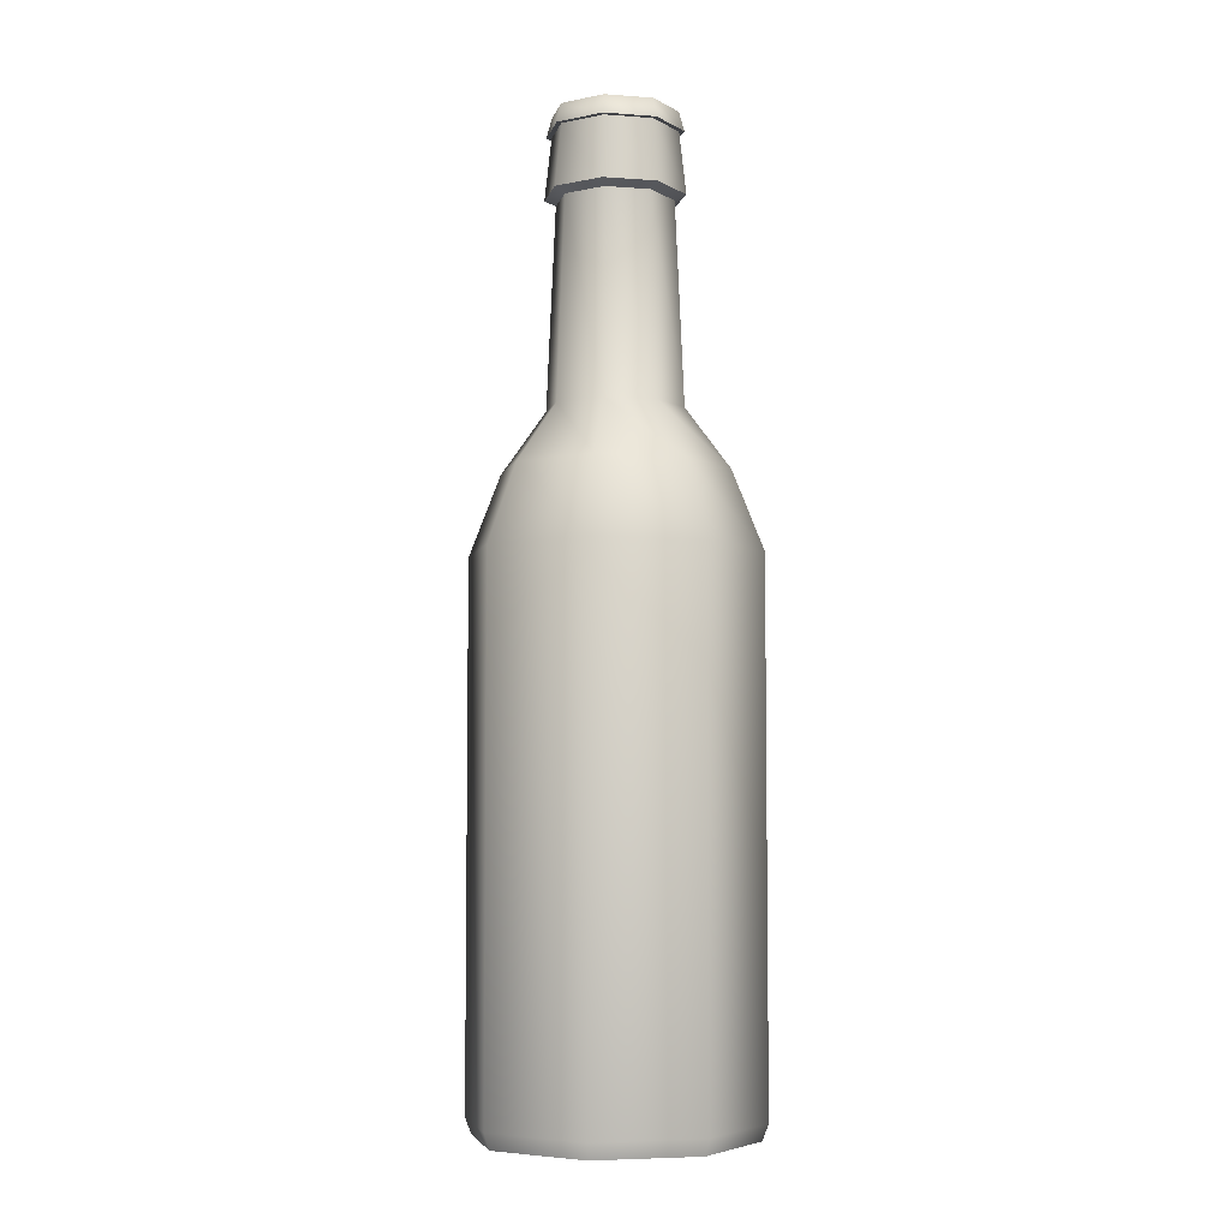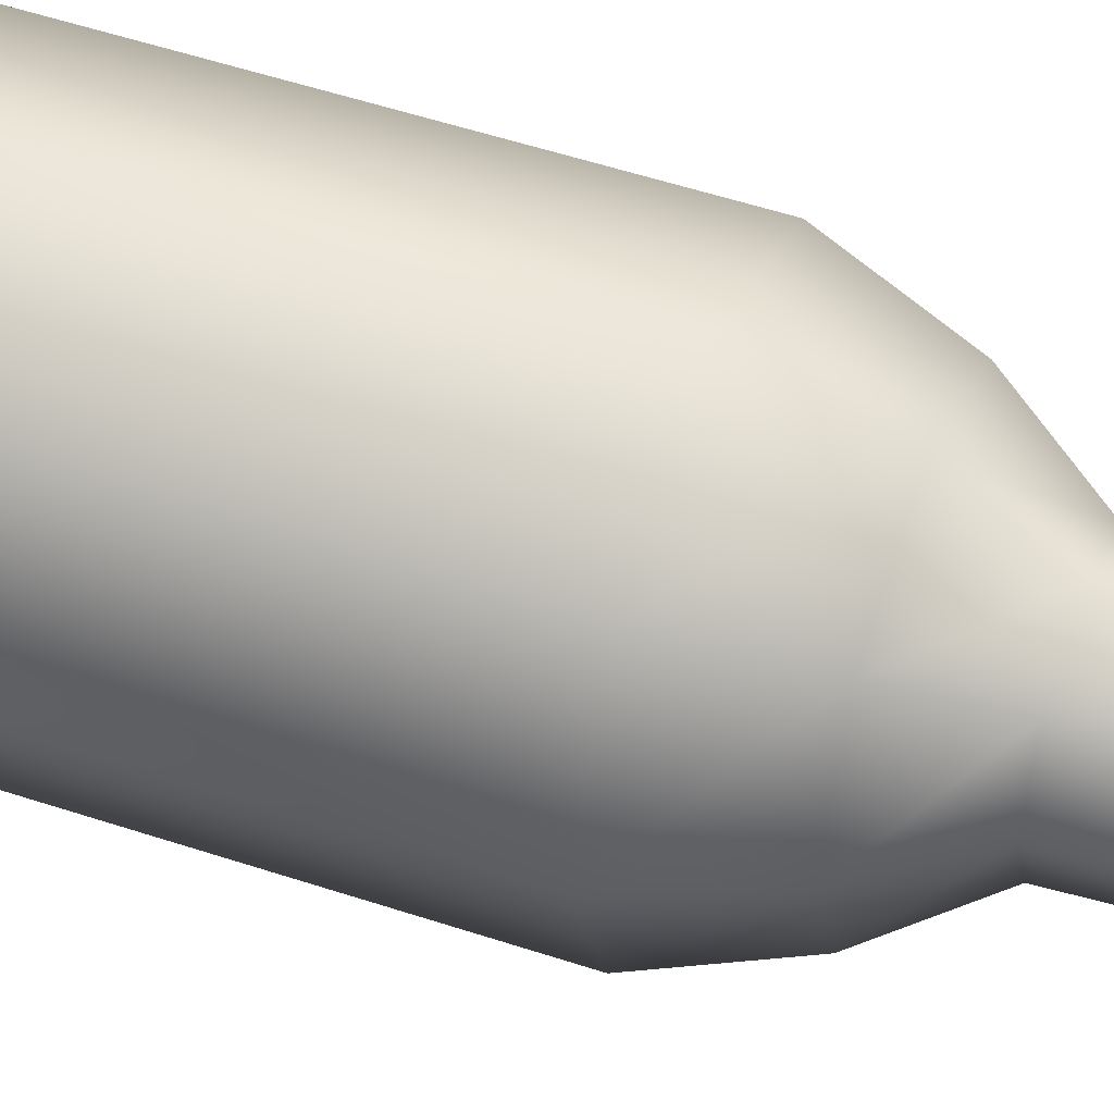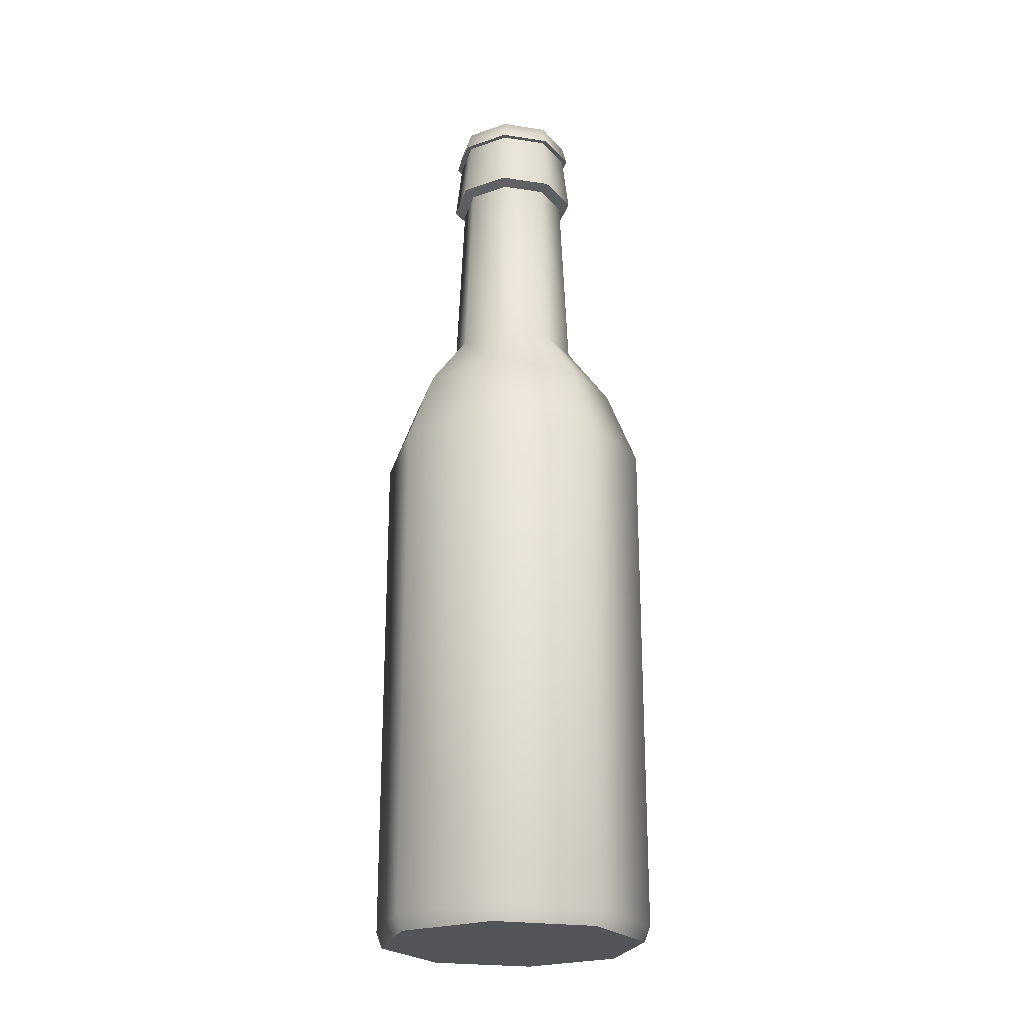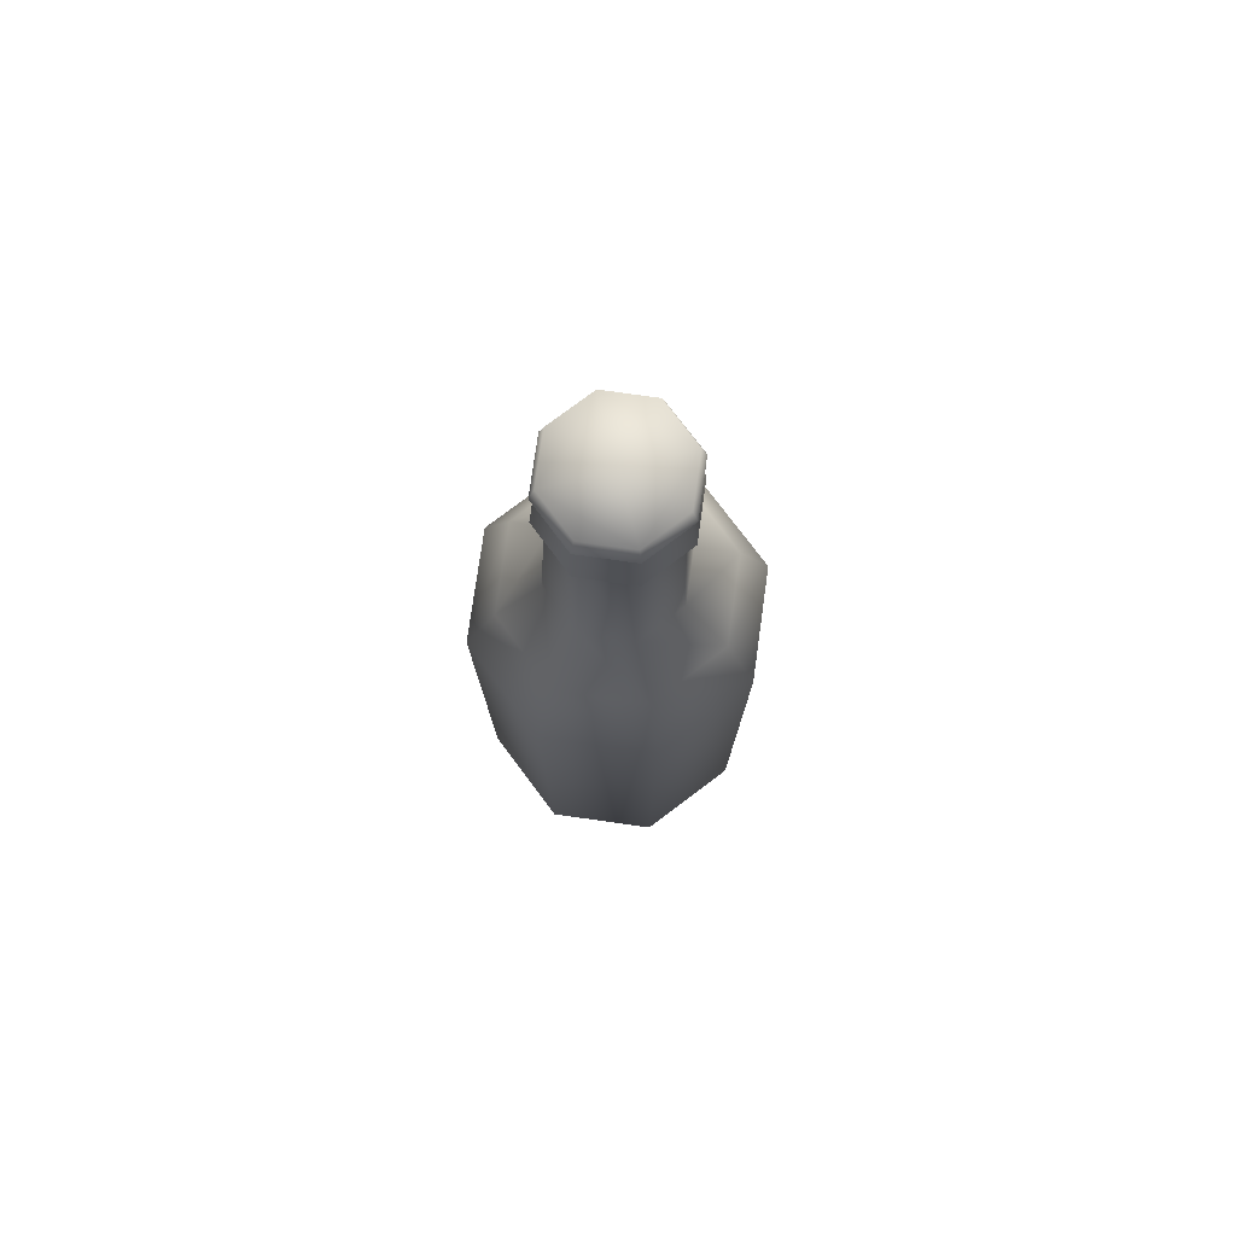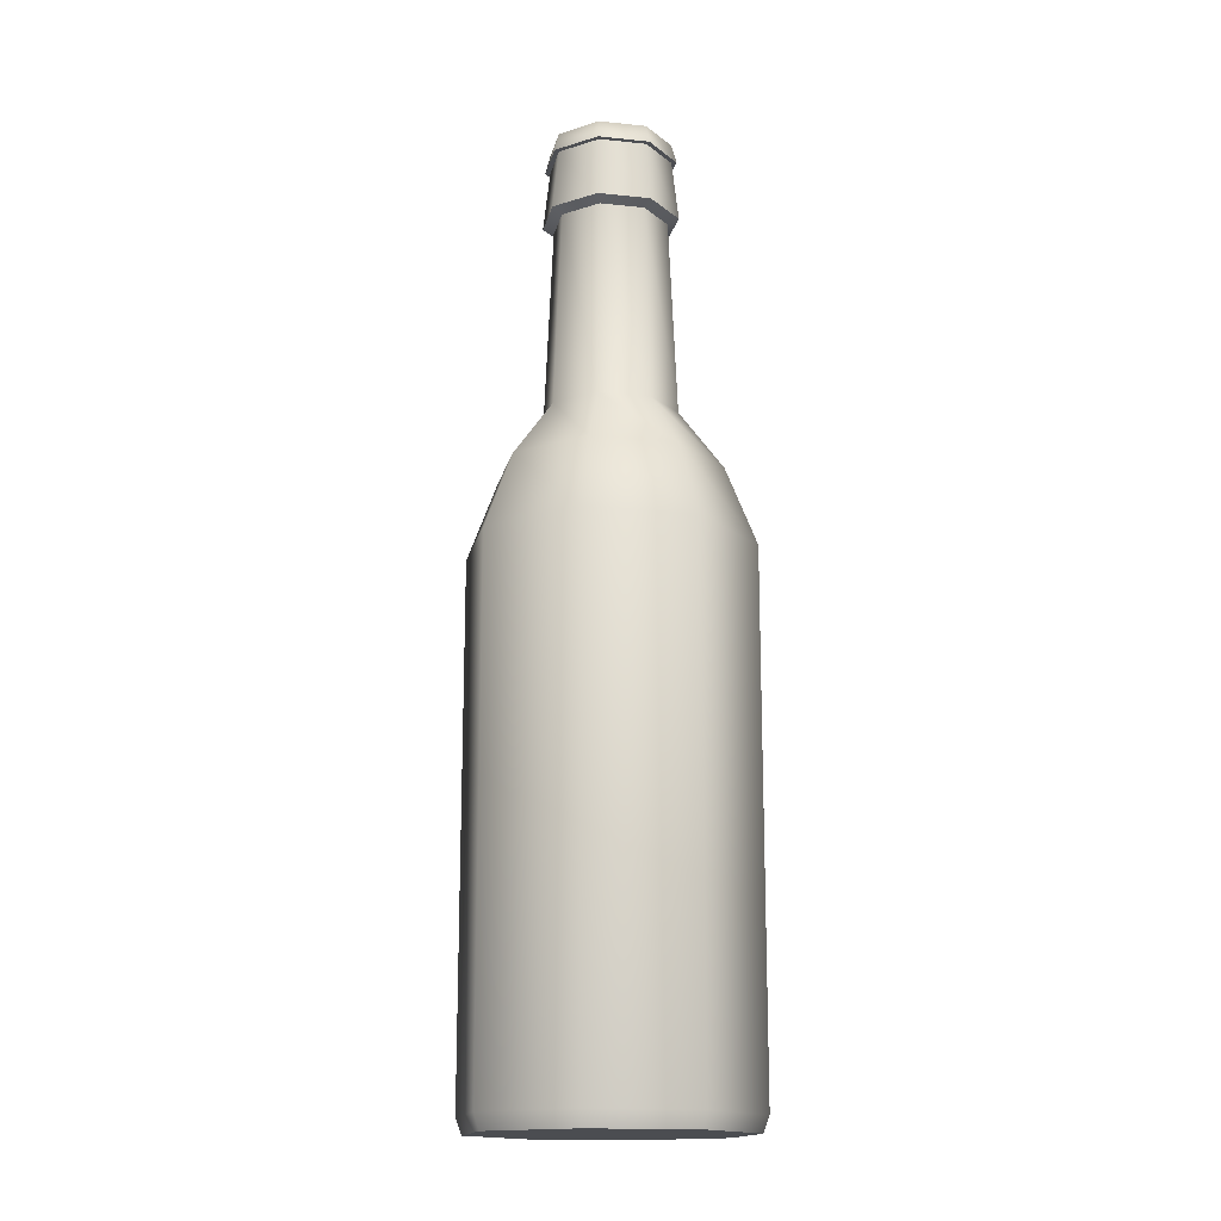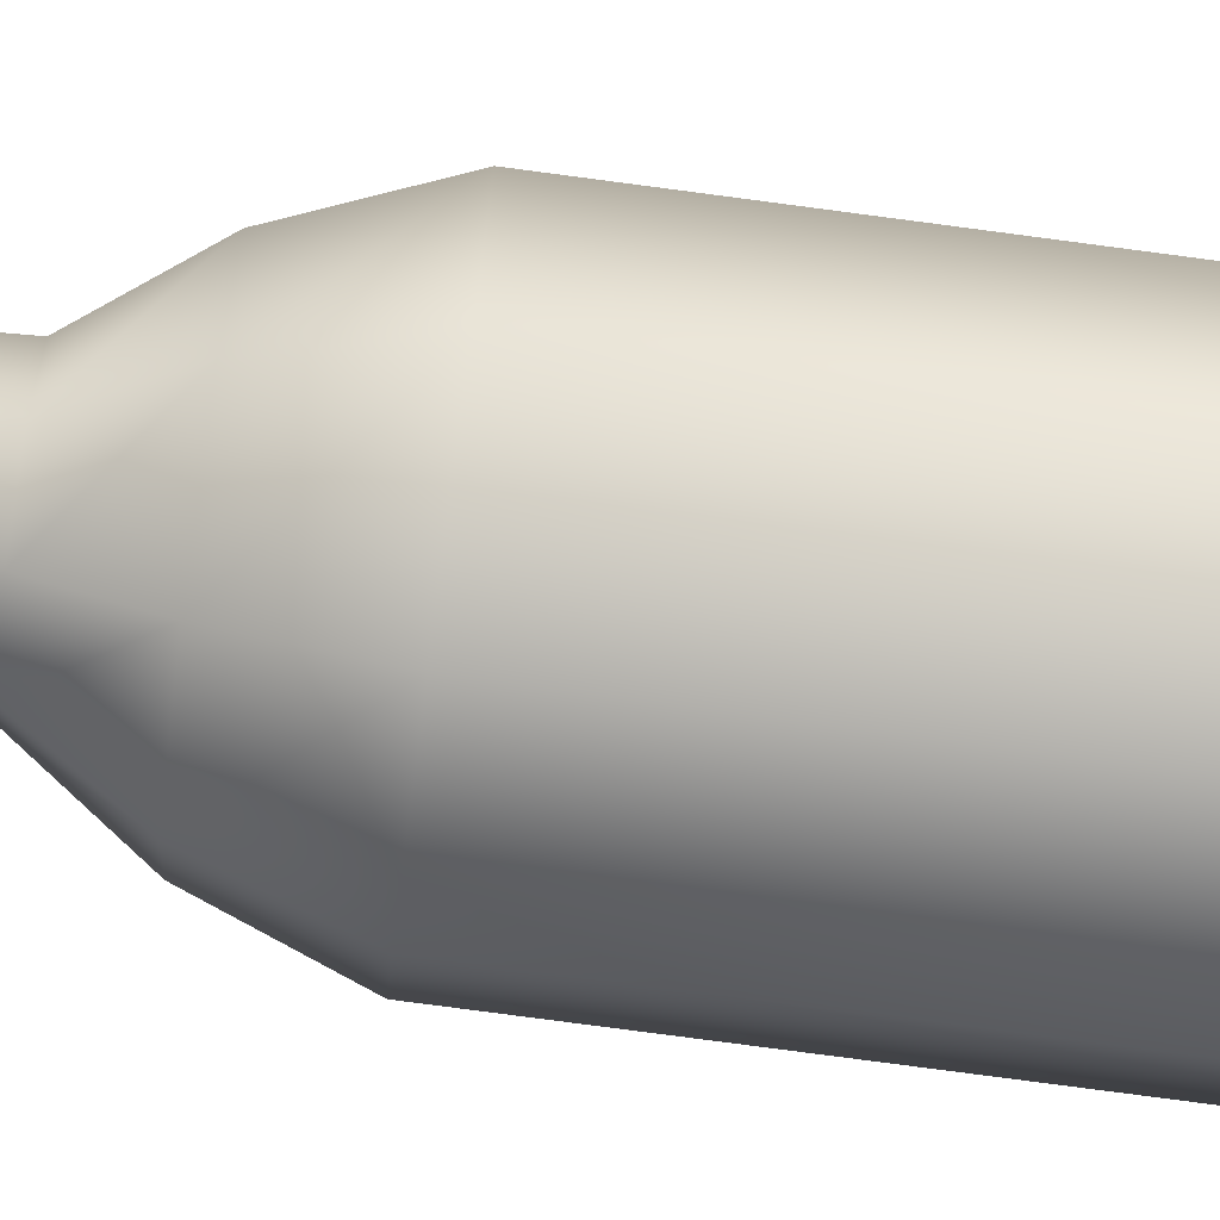
<metadata>
{"format":"obj","ext":"obj","renderer":"f3d","projection":"perspective","resolution":1024,"background":"white","views":[{"elev":-5.4,"azim":-125.3,"up":"+Z"},{"elev":49.9,"azim":-69.6,"up":"+Y"},{"elev":-23.3,"azim":-172.1,"up":"+Z"},{"elev":77.2,"azim":75.5,"up":"+Z"},{"elev":-16.0,"azim":145.4,"up":"+Z"},{"elev":-79.2,"azim":82.5,"up":"+Y"}]}
</metadata>
<code>
v -0.09952 -0.09952 -0.5
v -0.1407 0 -0.5
v 0 0 -0.5
v 0 -0.1407 -0.5
v 0.1407 0 -0.5
v 0.09952 0.09952 -0.5
v 0.1039 0.1039 -0.4834
v 0.147 0 -0.4834
v 0 0.1407 -0.5
v 0 0.147 -0.4834
v -0.09952 0.09952 -0.5
v -0.1039 0.1039 -0.4834
v -0.1407 0 -0.5
v -0.147 0 -0.4834
v -0.09952 -0.09952 -0.5
v -0.1039 -0.1039 -0.4834
v 0 -0.1407 -0.5
v 0 -0.147 -0.4834
v 0.09952 -0.09952 -0.5
v 0.1039 -0.1039 -0.4834
v 0.1407 0 -0.5
v 0.147 0 -0.4834
v 0.1039 0.1039 0.05899
v 0.147 0 0.05899
v 0 0.147 0.05899
v -0.1039 0.1039 0.05899
v -0.147 0 0.05899
v -0.1039 -0.1039 0.05899
v 0 -0.147 0.05899
v 0.1039 -0.1039 0.05899
v 0.147 0 0.05899
v 0.08119 0.08119 0.1407
v 0.1148 0 0.1407
v 0 0.1148 0.1407
v -0.08119 0.08119 0.1407
v -0.1148 0 0.1407
v -0.08119 -0.08119 0.1407
v 0 -0.1148 0.1407
v 0.08119 -0.08119 0.1407
v 0.1148 0 0.1407
v 0.04887 0.04887 0.2028
v 0.06911 0 0.2028
v 0 0.06911 0.2028
v -0.04887 0.04887 0.2028
v -0.06911 0 0.2028
v -0.04887 -0.04887 0.2028
v 0 -0.06911 0.2028
v 0.04887 -0.04887 0.2028
v 0.06911 0 0.2028
v 0.04233 0.04233 0.4102
v 0.05987 0 0.4102
v 0 0.05987 0.4102
v -0.04233 0.04233 0.4102
v -0.05987 0 0.4102
v -0.04233 -0.04233 0.4102
v 0 -0.05987 0.4102
v 0.04233 -0.04233 0.4102
v 0.05987 0 0.4102
v 0.04547 0.04547 0.5
v 0 0.0643 0.5
v 0 0 0.5
v 0.0643 0 0.5
v 0.04547 -0.04547 0.5
v 0 -0.0643 0.5
v -0.04547 0.04547 0.5
v -0.0643 0 0.5
v -0.04547 -0.04547 0.5
v 0.09952 -0.09952 -0.5
v 0.1407 0 -0.5
v -0.09952 0.09952 -0.5
v 0 0.1407 -0.5
v 0.09952 0.09952 -0.5
v 0.04547 0.04547 0.4797
v 0.0643 0 0.4797
v 0.07156 0 0.4157
v 0.0506 0.0506 0.4157
v 0 0.0643 0.4797
v 0 0.07156 0.4157
v -0.04547 0.04547 0.4797
v -0.0506 0.0506 0.4157
v -0.0643 0 0.4797
v -0.07156 0 0.4157
v -0.04547 -0.04547 0.4797
v -0.0506 -0.0506 0.4157
v 0 -0.0643 0.4797
v 0 -0.07156 0.4157
v 0.04547 -0.04547 0.4797
v 0.0506 -0.0506 0.4157
v 0.0643 0 0.4797
v 0.07156 0 0.4157
v 0.0506 0.0506 0.4157
v 0.07156 0 0.4157
v 0.05987 0 0.4102
v 0.04233 0.04233 0.4102
v 0 0.07156 0.4157
v 0 0.05987 0.4102
v -0.0506 0.0506 0.4157
v -0.04233 0.04233 0.4102
v -0.07156 0 0.4157
v -0.05987 0 0.4102
v -0.0506 -0.0506 0.4157
v -0.04233 -0.04233 0.4102
v 0 -0.07156 0.4157
v 0 -0.05987 0.4102
v 0.0506 -0.0506 0.4157
v 0.04233 -0.04233 0.4102
v 0.07156 0 0.4157
v 0.05987 0 0.4102
v 0.04547 0.04547 0.4797
v 0.04931 0.04931 0.48
v 0.06974 0 0.48
v 0.0643 0 0.4797
v 0 0.0643 0.4797
v 0 0.06974 0.48
v 0.04547 0.04547 0.4797
v -0.04547 0.04547 0.4797
v -0.04931 0.04931 0.48
v 0 0.0643 0.4797
v -0.0643 0 0.4797
v -0.06974 0 0.48
v -0.04547 0.04547 0.4797
v -0.04547 -0.04547 0.4797
v -0.04931 -0.04931 0.48
v -0.0643 0 0.4797
v 0 -0.0643 0.4797
v 0 -0.06974 0.48
v -0.04547 -0.04547 0.4797
v 0.04547 -0.04547 0.4797
v 0.04931 -0.04931 0.48
v 0 -0.0643 0.4797
v 0.0643 0 0.4797
v 0.04547 -0.04547 0.4797
v 0.06974 0 0.48
v 0.04931 0.04931 0.48
v 0 0.06974 0.48
v -0.04931 0.04931 0.48
v -0.06974 0 0.48
v -0.04931 -0.04931 0.48
v 0 -0.06974 0.48
v 0.04931 -0.04931 0.48
v 0 0 -0.4853
v -0.1312 0 -0.4888
v -0.09276 -0.09276 -0.4888
v 0 -0.1312 -0.4888
v 0.09368 0.09368 -0.4809
v 0.09276 0.09276 -0.4888
v 0.1312 0 -0.4888
v 0.1325 0 -0.4809
v 0 0.1325 -0.4809
v 0 0.1312 -0.4888
v 0.09368 0.09368 -0.4809
v -0.09368 0.09368 -0.4809
v -0.09276 0.09276 -0.4888
v -0.1325 0 -0.4809
v -0.1312 0 -0.4888
v -0.09368 -0.09368 -0.4809
v -0.09276 -0.09276 -0.4888
v 0 -0.1325 -0.4809
v 0 -0.1312 -0.4888
v 0.09368 -0.09368 -0.4809
v 0.09276 -0.09276 -0.4888
v 0.09369 0.09369 0.05637
v 0.09368 0.09368 -0.4809
v 0.1325 0 -0.4809
v 0.1325 0 0.05637
v 0 0.1325 0.05637
v 0 0.1325 -0.4809
v 0.09368 0.09368 -0.4809
v 0.09369 0.09369 0.05637
v -0.09369 0.09369 0.05637
v -0.09368 0.09368 -0.4809
v -0.1325 0 0.05637
v -0.1325 0 -0.4809
v -0.09369 -0.09369 0.05637
v -0.09368 -0.09368 -0.4809
v 0 -0.1325 0.05637
v 0 -0.1325 -0.4809
v 0.09369 -0.09369 0.05637
v 0.09368 -0.09368 -0.4809
v 0.07202 0.07202 0.1338
v 0.1018 0 0.1338
v 0 0.1018 0.1338
v 0.07202 0.07202 0.1338
v -0.07202 0.07202 0.1338
v -0.1018 0 0.1338
v -0.07202 -0.07202 0.1338
v 0 -0.1018 0.1338
v 0.07202 -0.07202 0.1338
v 0.03916 0.03916 0.1976
v 0.05539 0 0.1976
v 0 0.05539 0.1976
v 0.03916 0.03916 0.1976
v -0.03916 0.03916 0.1976
v -0.05539 0 0.1976
v -0.03916 -0.03916 0.1976
v 0 -0.05539 0.1976
v 0.03916 -0.03916 0.1976
v 0.04797 0 0.4189
v 0.03392 0.03392 0.4189
v 0.03392 0.03392 0.4189
v 0 0.04797 0.4189
v -0.03392 0.03392 0.4189
v -0.04797 0 0.4189
v -0.03392 -0.03392 0.4189
v 0 -0.04797 0.4189
v 0.03392 -0.03392 0.4189
v 0 0 0.4853
v 0 0.05421 0.4893
v 0.03833 0.03833 0.4893
v 0.05421 0 0.4893
v 0.03833 -0.03833 0.4893
v 0 -0.05421 0.4893
v -0.05421 0 0.4893
v -0.03833 0.03833 0.4893
v -0.03833 -0.03833 0.4893
v 0.09276 -0.09276 -0.4888
v 0.1312 0 -0.4888
v 0 0.1312 -0.4888
v -0.09276 0.09276 -0.4888
v 0.09276 0.09276 -0.4888
v 0.05833 0 0.4221
v 0.05466 0 0.4908
v 0.03865 0.03865 0.4908
v 0.04125 0.04125 0.4221
v 0.04125 0.04125 0.4221
v 0.03865 0.03865 0.4908
v 0 0.05466 0.4908
v 0 0.05833 0.4221
v -0.03865 0.03865 0.4908
v -0.04125 0.04125 0.4221
v -0.05466 0 0.4908
v -0.05833 0 0.4221
v -0.03865 -0.03865 0.4908
v -0.04125 -0.04125 0.4221
v 0 -0.05466 0.4908
v 0 -0.05833 0.4221
v 0.03865 -0.03865 0.4908
v 0.04125 -0.04125 0.4221
v 0.05715 0 0.4875
v 0.04041 0.04041 0.4875
v 0.04041 0.04041 0.4875
v 0 0.05715 0.4875
v -0.04041 0.04041 0.4875
v -0.05715 0 0.4875
v -0.04041 -0.04041 0.4875
v 0 -0.05715 0.4875
v 0.04041 -0.04041 0.4875
v 0.05421 0 0.4893
v 0.03833 0.03833 0.4893
v 0.03833 0.03833 0.4893
v 0 0.05421 0.4893
v -0.03833 0.03833 0.4893
v -0.05421 0 0.4893
v -0.03833 -0.03833 0.4893
v 0 -0.05421 0.4893
v 0.03833 -0.03833 0.4893
f 4 1 2
f 2 3 4
f 69 68 4
f 4 3 69
f 2 70 71
f 71 3 2
f 69 3 71
f 71 72 69
f 8 5 6
f 6 7 8
f 7 6 9
f 9 10 7
f 10 9 11
f 11 12 10
f 12 11 13
f 13 14 12
f 14 13 15
f 15 16 14
f 16 15 17
f 17 18 16
f 18 17 19
f 19 20 18
f 20 19 21
f 21 22 20
f 24 8 7
f 7 23 24
f 23 7 10
f 10 25 23
f 25 10 12
f 12 26 25
f 26 12 14
f 14 27 26
f 27 14 16
f 16 28 27
f 28 16 18
f 18 29 28
f 29 18 20
f 20 30 29
f 30 20 22
f 22 31 30
f 33 24 23
f 23 32 33
f 32 23 25
f 25 34 32
f 34 25 26
f 26 35 34
f 35 26 27
f 27 36 35
f 36 27 28
f 28 37 36
f 37 28 29
f 29 38 37
f 38 29 30
f 30 39 38
f 39 30 31
f 31 40 39
f 42 33 32
f 32 41 42
f 41 32 34
f 34 43 41
f 43 34 35
f 35 44 43
f 44 35 36
f 36 45 44
f 45 36 37
f 37 46 45
f 46 37 38
f 38 47 46
f 47 38 39
f 39 48 47
f 48 39 40
f 40 49 48
f 41 50 51
f 51 42 41
f 43 52 50
f 50 41 43
f 44 53 52
f 52 43 44
f 45 54 53
f 53 44 45
f 46 55 54
f 54 45 46
f 47 56 55
f 55 46 47
f 48 57 56
f 56 47 48
f 49 58 57
f 57 48 49
f 62 59 60
f 60 61 62
f 64 63 62
f 62 61 64
f 60 65 66
f 66 61 60
f 64 61 66
f 66 67 64
f 76 73 74
f 74 75 76
f 78 77 73
f 73 76 78
f 80 79 77
f 77 78 80
f 82 81 79
f 79 80 82
f 84 83 81
f 81 82 84
f 86 85 83
f 83 84 86
f 88 87 85
f 85 86 88
f 90 89 87
f 87 88 90
f 94 91 92
f 92 93 94
f 96 95 91
f 91 94 96
f 98 97 95
f 95 96 98
f 100 99 97
f 97 98 100
f 102 101 99
f 99 100 102
f 104 103 101
f 101 102 104
f 106 105 103
f 103 104 106
f 108 107 105
f 105 106 108
f 112 109 110
f 110 111 112
f 115 113 114
f 114 110 115
f 118 116 117
f 117 114 118
f 121 119 120
f 120 117 121
f 124 122 123
f 123 120 124
f 127 125 126
f 126 123 127
f 130 128 129
f 129 126 130
f 132 131 111
f 111 129 132
f 134 59 62
f 62 133 134
f 135 60 59
f 59 134 135
f 136 65 60
f 60 135 136
f 137 66 65
f 65 136 137
f 138 67 66
f 66 137 138
f 139 64 67
f 67 138 139
f 140 63 64
f 64 139 140
f 133 62 63
f 63 140 133
f 144 141 142
f 142 143 144
f 148 145 146
f 146 147 148
f 151 149 150
f 150 146 151
f 149 152 153
f 153 150 149
f 152 154 155
f 155 153 152
f 154 156 157
f 157 155 154
f 156 158 159
f 159 157 156
f 158 160 161
f 161 159 158
f 160 148 147
f 147 161 160
f 165 162 163
f 163 164 165
f 169 166 167
f 167 168 169
f 166 170 171
f 171 167 166
f 170 172 173
f 173 171 170
f 172 174 175
f 175 173 172
f 174 176 177
f 177 175 174
f 176 178 179
f 179 177 176
f 178 165 164
f 164 179 178
f 181 180 162
f 162 165 181
f 183 182 166
f 166 169 183
f 182 184 170
f 170 166 182
f 184 185 172
f 172 170 184
f 185 186 174
f 174 172 185
f 186 187 176
f 176 174 186
f 187 188 178
f 178 176 187
f 188 181 165
f 165 178 188
f 190 189 180
f 180 181 190
f 192 191 182
f 182 183 192
f 191 193 184
f 184 182 191
f 193 194 185
f 185 184 193
f 194 195 186
f 186 185 194
f 195 196 187
f 187 186 195
f 196 197 188
f 188 187 196
f 197 190 181
f 181 188 197
f 189 190 198
f 198 199 189
f 191 192 200
f 200 201 191
f 193 191 201
f 201 202 193
f 194 193 202
f 202 203 194
f 195 194 203
f 203 204 195
f 196 195 204
f 204 205 196
f 197 196 205
f 205 206 197
f 190 197 206
f 206 198 190
f 210 207 208
f 208 209 210
f 212 207 210
f 210 211 212
f 208 207 213
f 213 214 208
f 212 215 213
f 213 207 212
f 217 141 144
f 144 216 217
f 142 141 218
f 218 219 142
f 217 220 218
f 218 141 217
f 224 221 222
f 222 223 224
f 228 225 226
f 226 227 228
f 230 228 227
f 227 229 230
f 232 230 229
f 229 231 232
f 234 232 231
f 231 233 234
f 236 234 233
f 233 235 236
f 238 236 235
f 235 237 238
f 221 238 237
f 237 222 221
f 199 198 221
f 221 224 199
f 201 200 225
f 225 228 201
f 202 201 228
f 228 230 202
f 203 202 230
f 230 232 203
f 204 203 232
f 232 234 204
f 205 204 234
f 234 236 205
f 206 205 236
f 236 238 206
f 198 206 238
f 238 221 198
f 222 239 240
f 240 223 222
f 226 241 242
f 242 227 226
f 227 242 243
f 243 229 227
f 229 243 244
f 244 231 229
f 231 244 245
f 245 233 231
f 233 245 246
f 246 235 233
f 235 246 247
f 247 237 235
f 237 247 239
f 239 222 237
f 240 239 248
f 248 249 240
f 242 241 250
f 250 251 242
f 243 242 251
f 251 252 243
f 244 243 252
f 252 253 244
f 245 244 253
f 253 254 245
f 246 245 254
f 254 255 246
f 247 246 255
f 255 256 247
f 239 247 256
f 256 248 239

</code>
